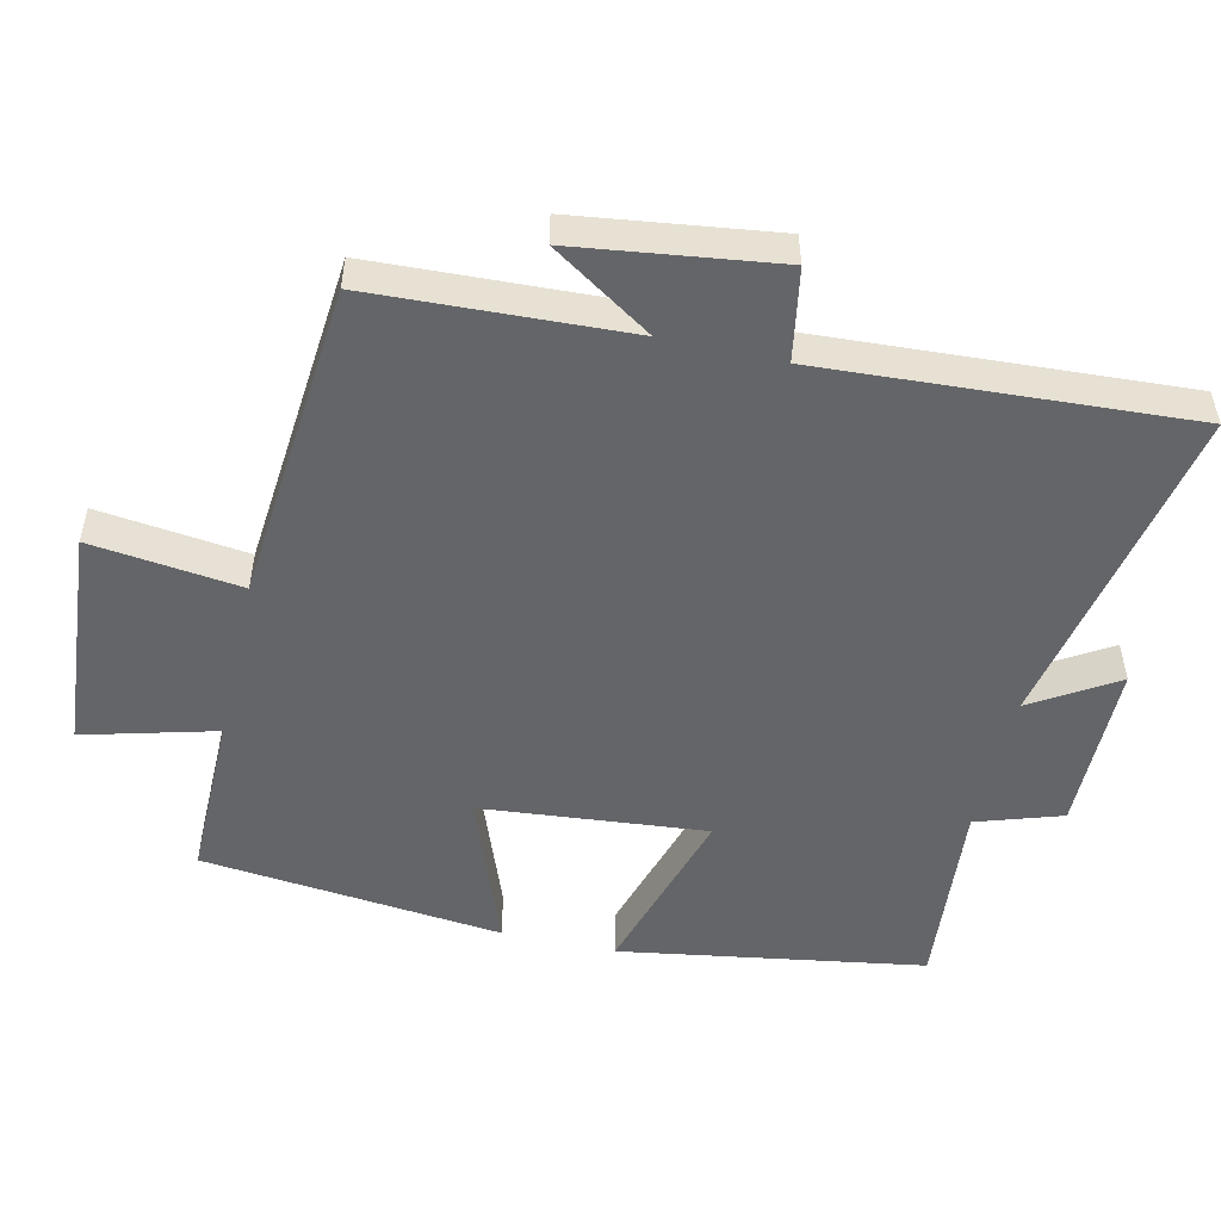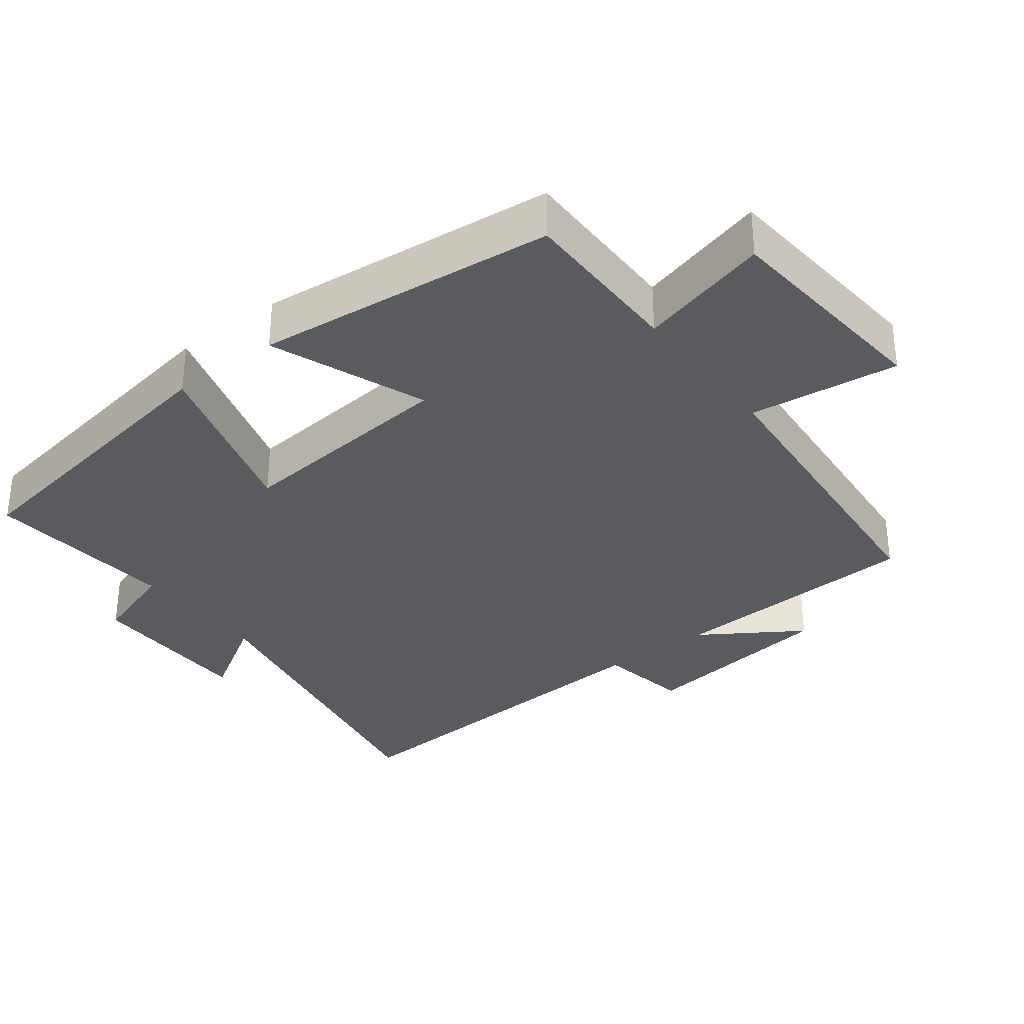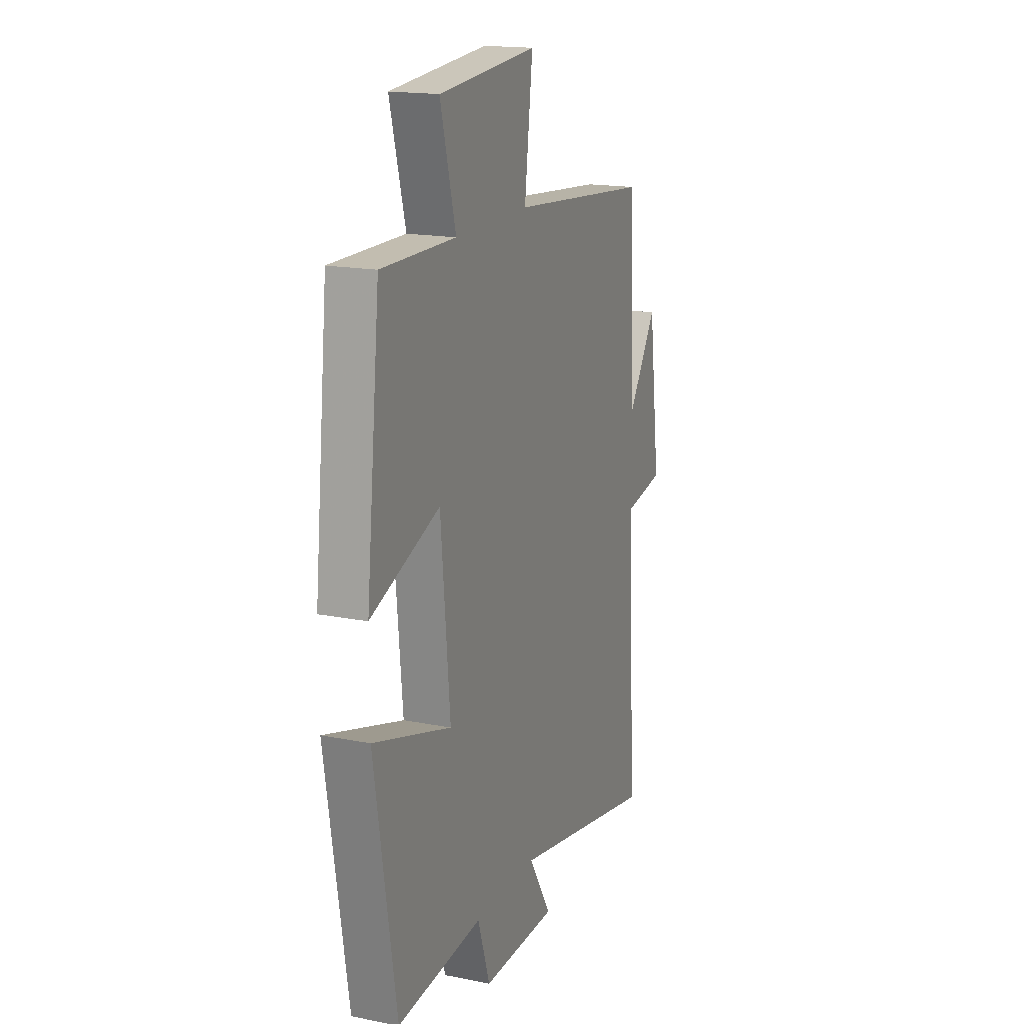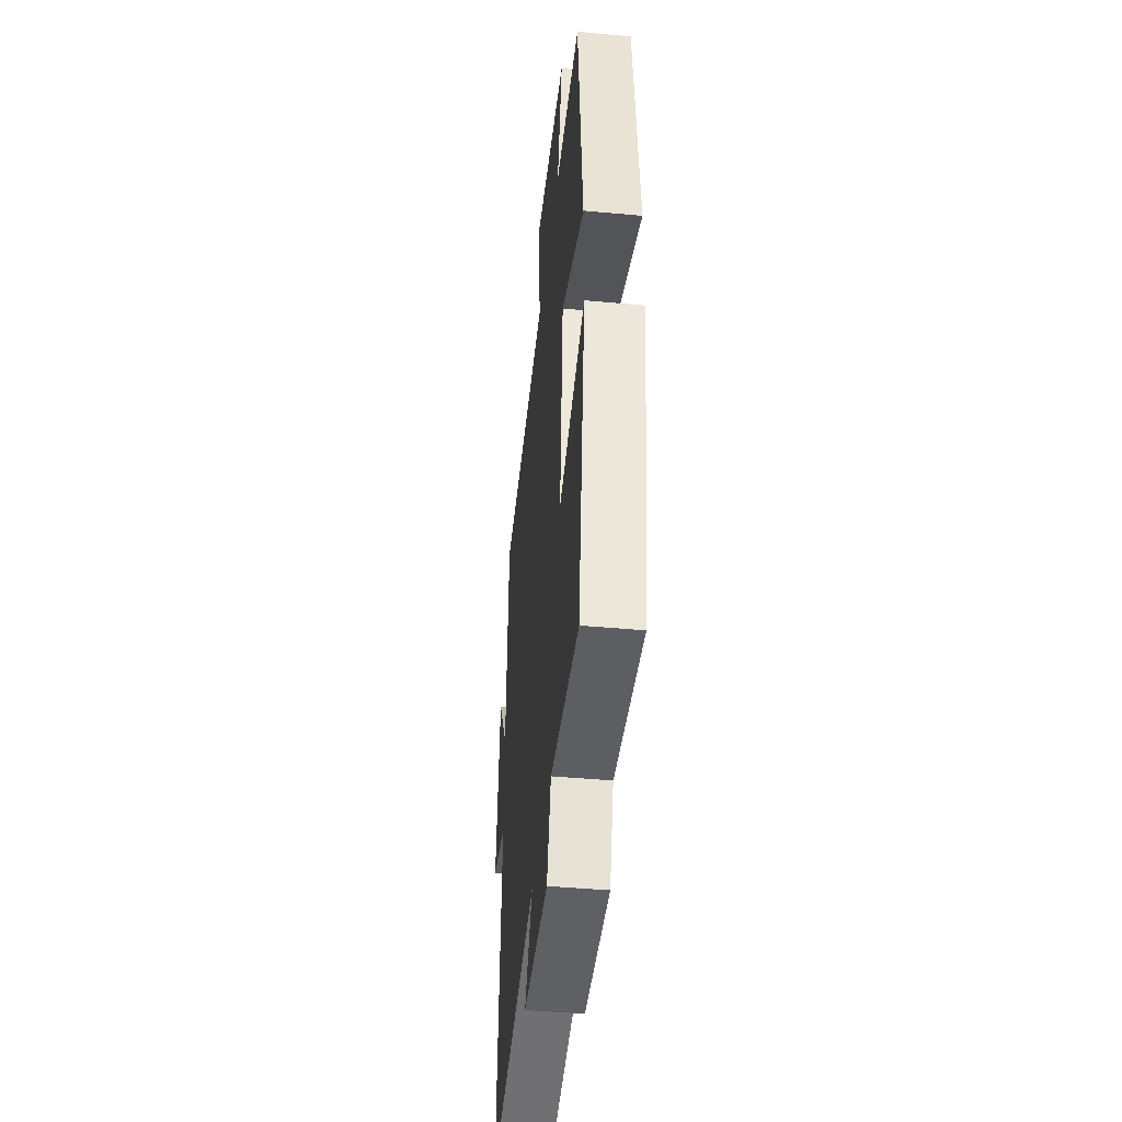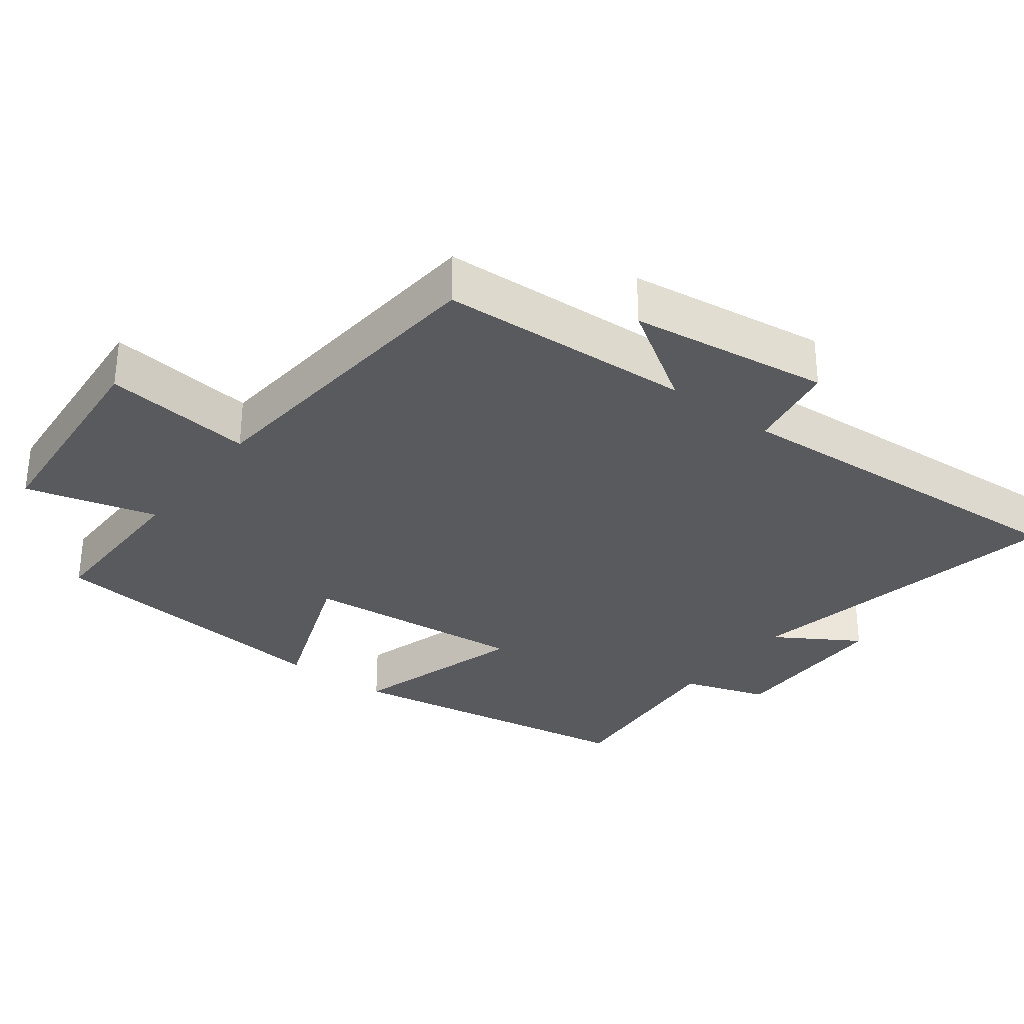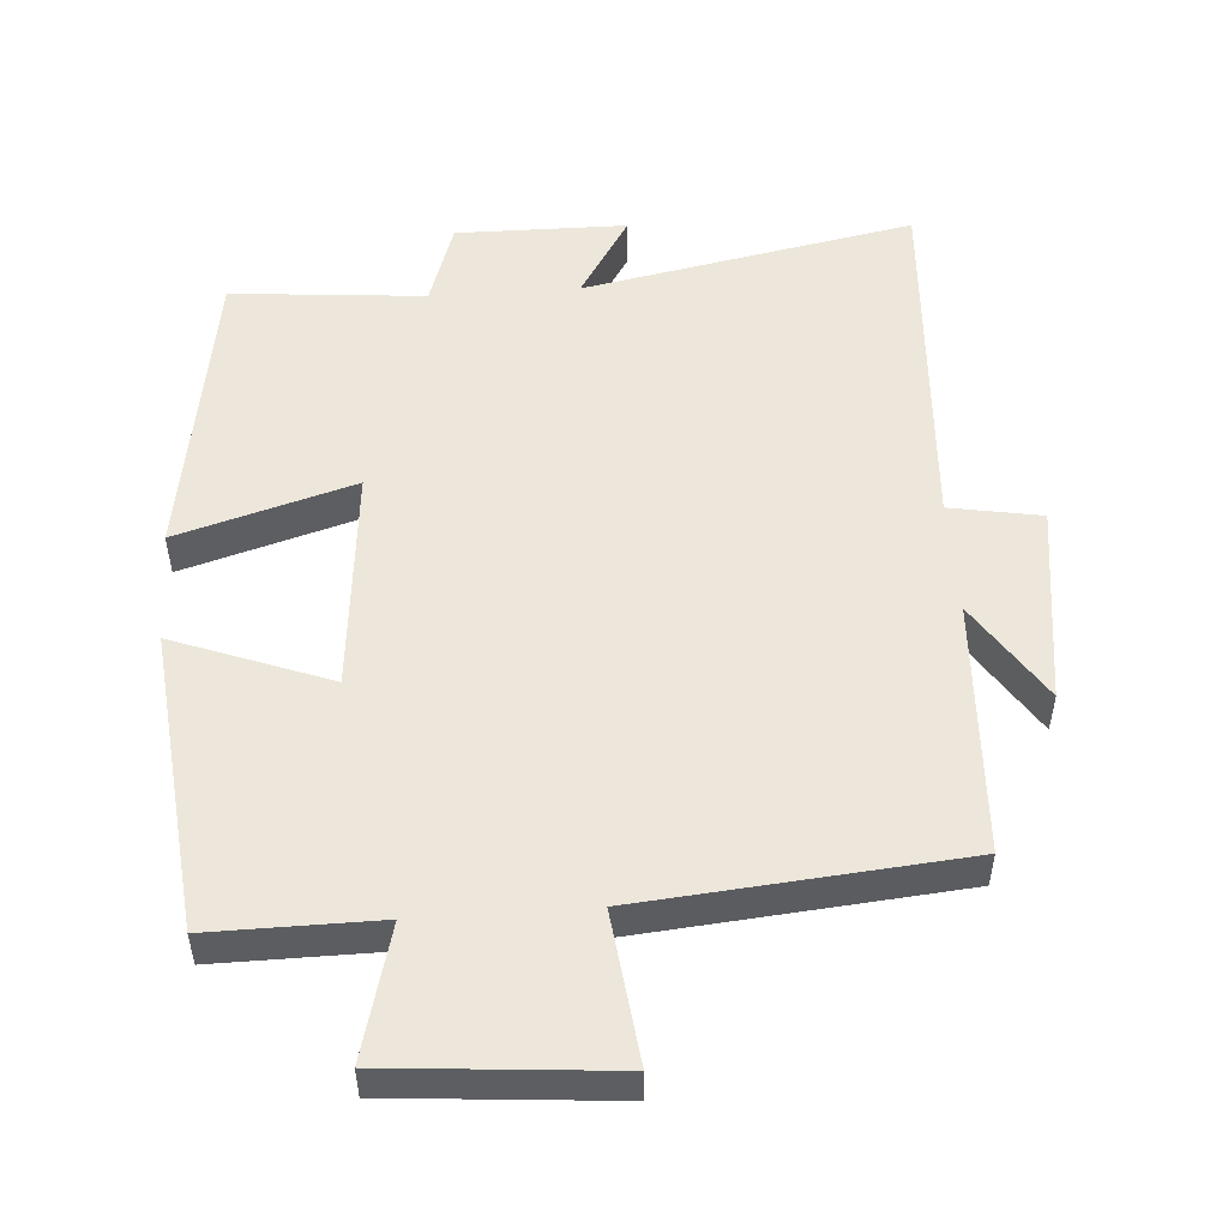
<metadata>
{"format":"obj","ext":"obj","renderer":"f3d","projection":"perspective","resolution":1024,"background":"white","views":[{"elev":-51.5,"azim":77.1,"up":"+Y"},{"elev":-32.9,"azim":-52.4,"up":"+Y"},{"elev":17.2,"azim":-68.3,"up":"+Z"},{"elev":-43.9,"azim":-96.2,"up":"+Z"},{"elev":-31.4,"azim":52.9,"up":"+Y"},{"elev":51.9,"azim":-4.0,"up":"+Y"}]}
</metadata>
<code>
v 0.483 0.07 0.459
v 0.5 0.07 0.095
v 0.593 0.07 0.238
v 0.631 0.07 -0.048
v 0.5 0.07 -0.071
v 0.531 0.07 -0.593
v 0.057 0.07 -0.5
v 0.131 0.07 -0.62
v -0.113 0.07 -0.622
v -0.153 0.07 -0.5
v -0.43 0.07 -0.524
v -0.5 0.07 -0.09
v -0.247 0.07 -0.166
v -0.277 0.07 0.156
v -0.5 0.07 0.072
v -0.455 0.07 0.502
v -0.216 0.07 0.5
v -0.266 0.07 0.688
v 0.052 0.07 0.714
v 0.026 0.07 0.5
v 0.483 0 0.459
v 0.5 0 0.095
v 0.593 0 0.238
v 0.631 0 -0.048
v 0.5 0 -0.071
v 0.531 0 -0.593
v 0.057 0 -0.5
v 0.131 0 -0.62
v -0.113 0 -0.622
v -0.153 0 -0.5
v -0.43 0 -0.524
v -0.5 0 -0.09
v -0.247 0 -0.166
v -0.277 0 0.156
v -0.5 0 0.072
v -0.455 0 0.502
v -0.216 0 0.5
v -0.266 0 0.688
v 0.052 0 0.714
v 0.026 0 0.5
f 17 18 19 20
f 17 20 1 2
f 14 15 16 17
f 13 14 17 2
f 10 11 12 13
f 9 10 13
f 8 9 13
f 7 8 13
f 5 6 7 13
f 5 13 2
f 2 3 4 5
f 40 39 38 37
f 22 21 40 37
f 37 36 35 34
f 22 37 34 33
f 33 32 31 30
f 33 30 29
f 33 29 28
f 33 28 27
f 33 27 26 25
f 22 33 25
f 25 24 23 22
f 1 21 22 2
f 2 22 23 3
f 3 23 24 4
f 4 24 25 5
f 5 25 26 6
f 6 26 27 7
f 7 27 28 8
f 8 28 29 9
f 9 29 30 10
f 10 30 31 11
f 11 31 32 12
f 12 32 33 13
f 13 33 34 14
f 14 34 35 15
f 15 35 36 16
f 16 36 37 17
f 17 37 38 18
f 18 38 39 19
f 19 39 40 20
f 20 40 21 1

</code>
